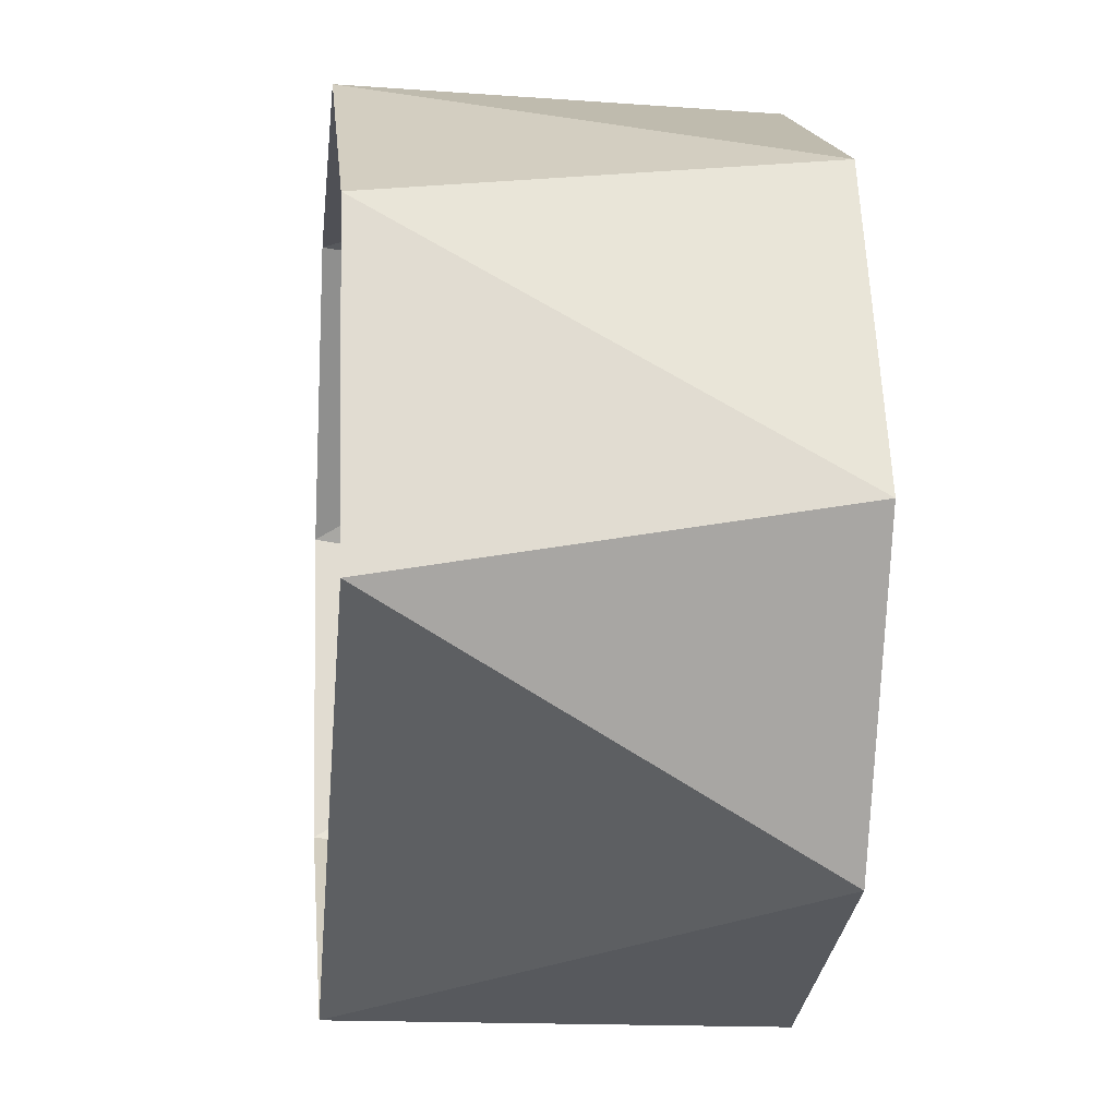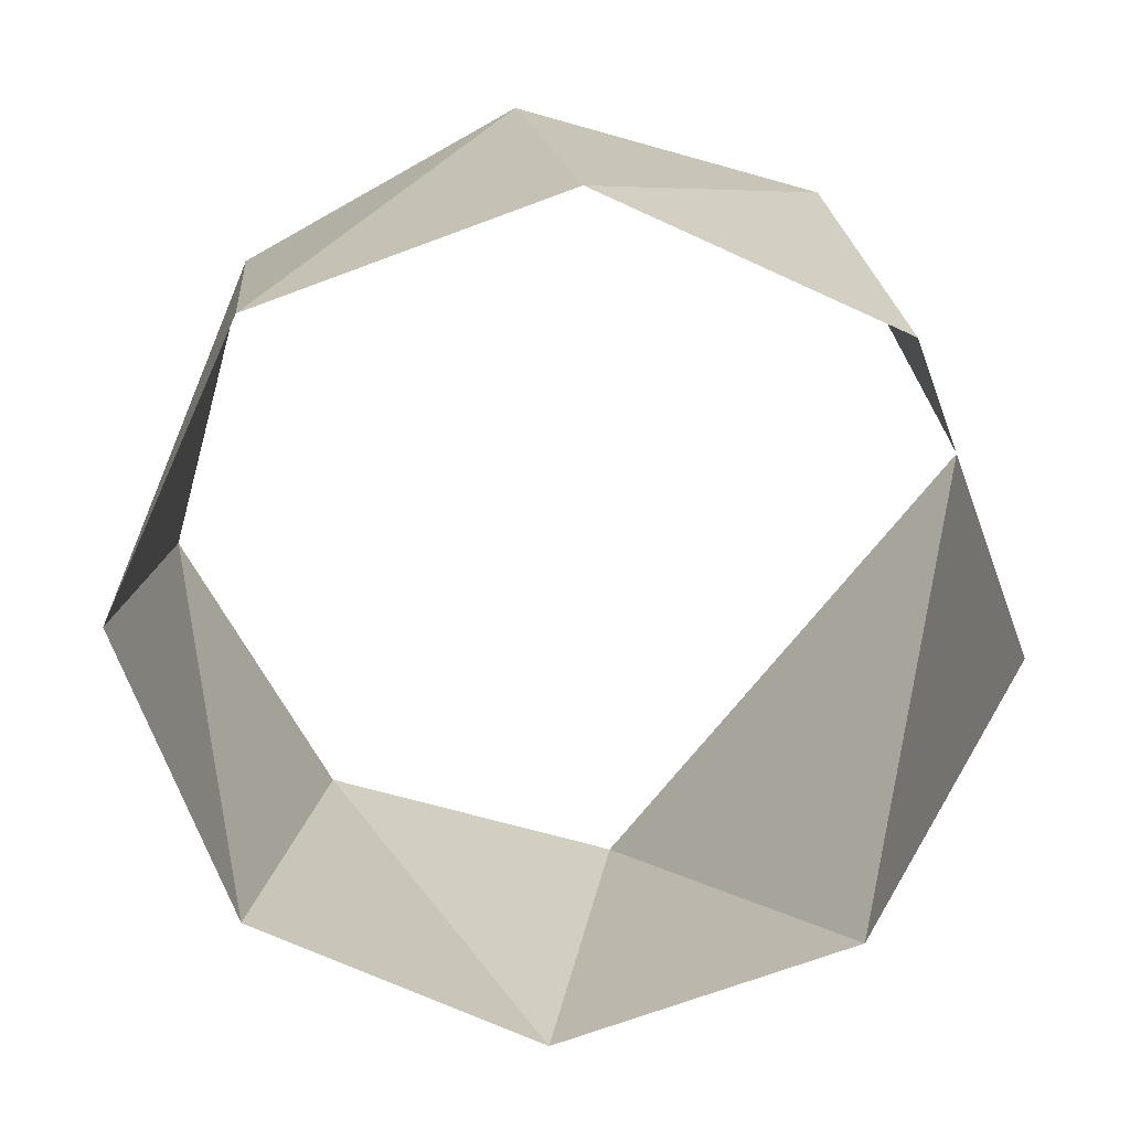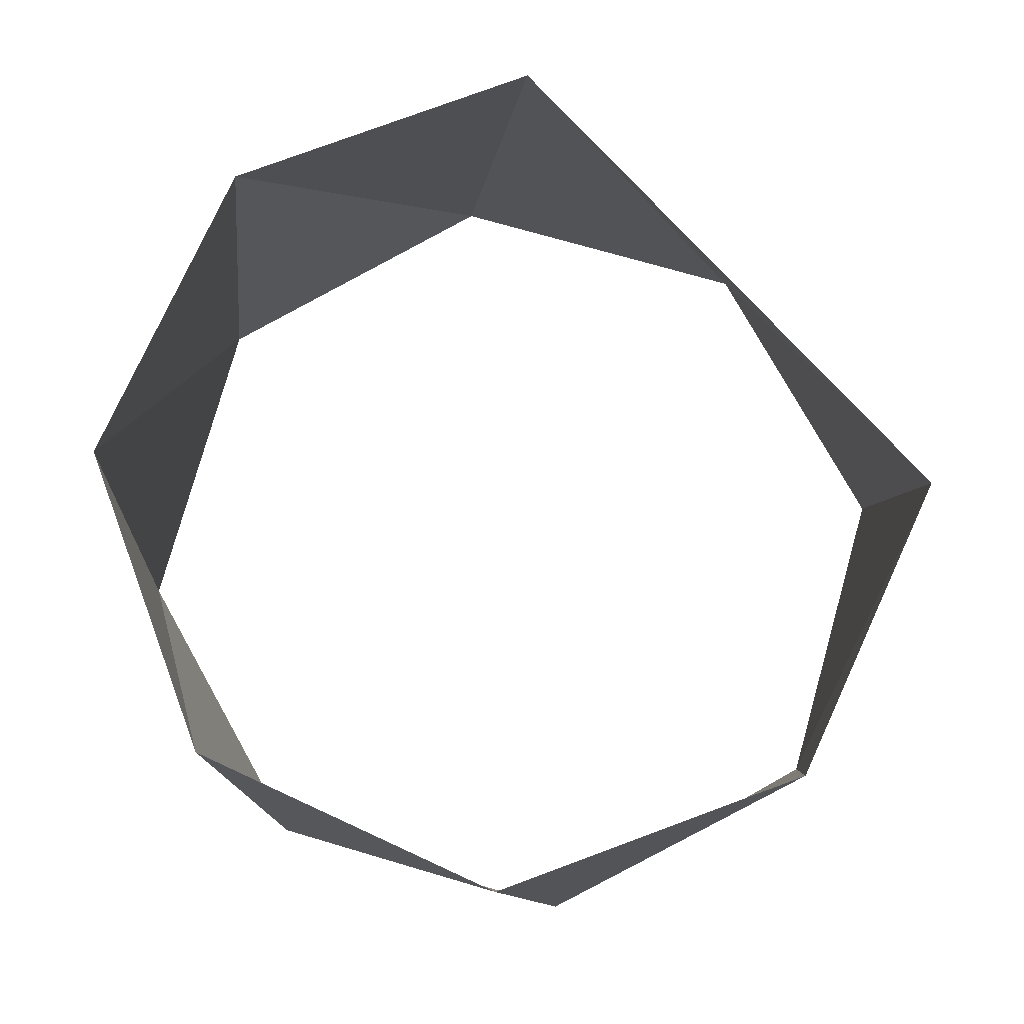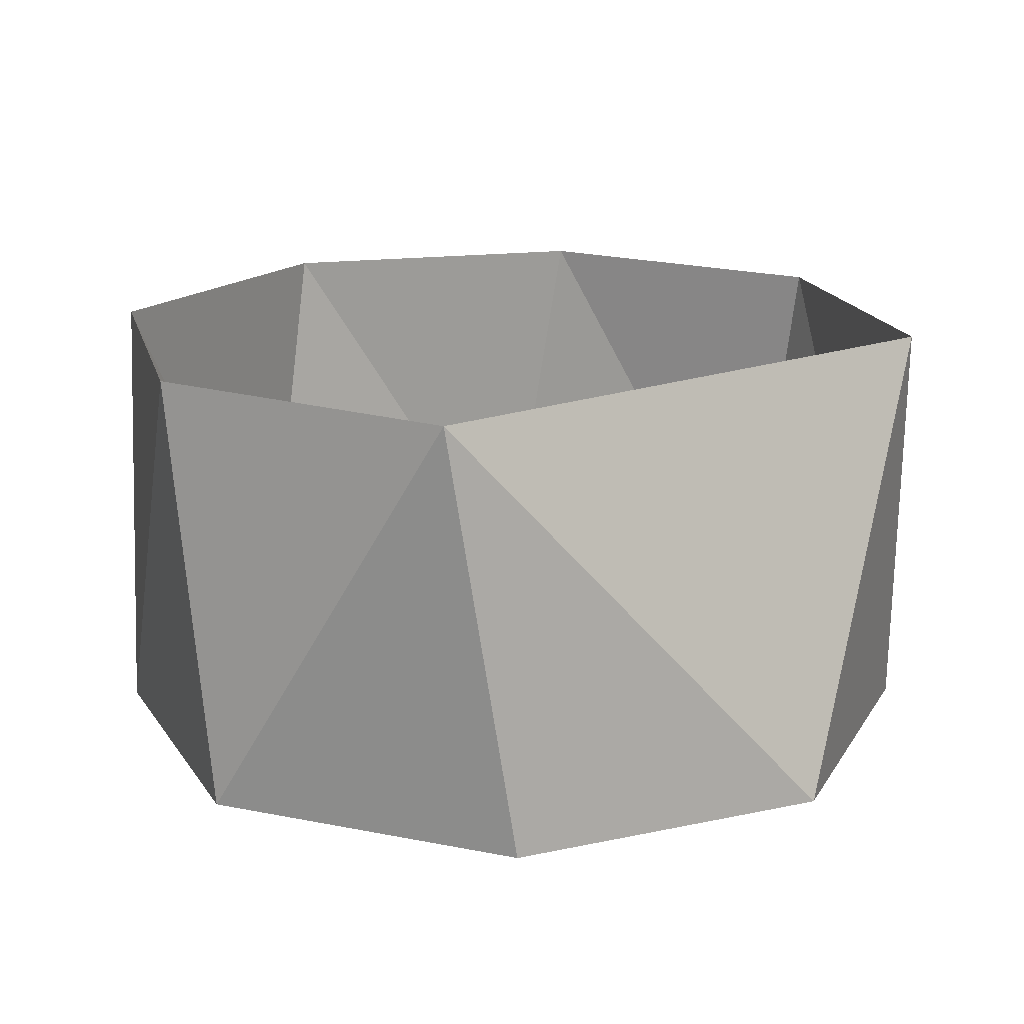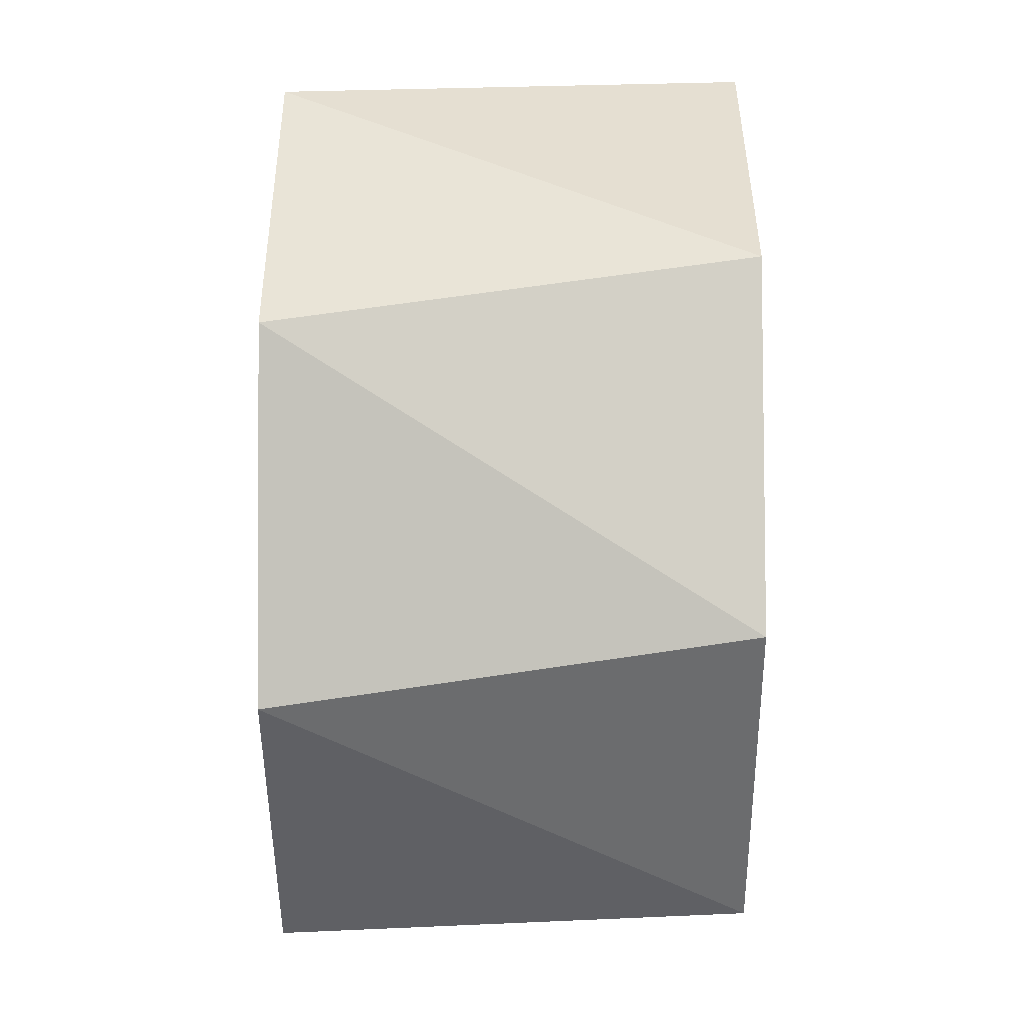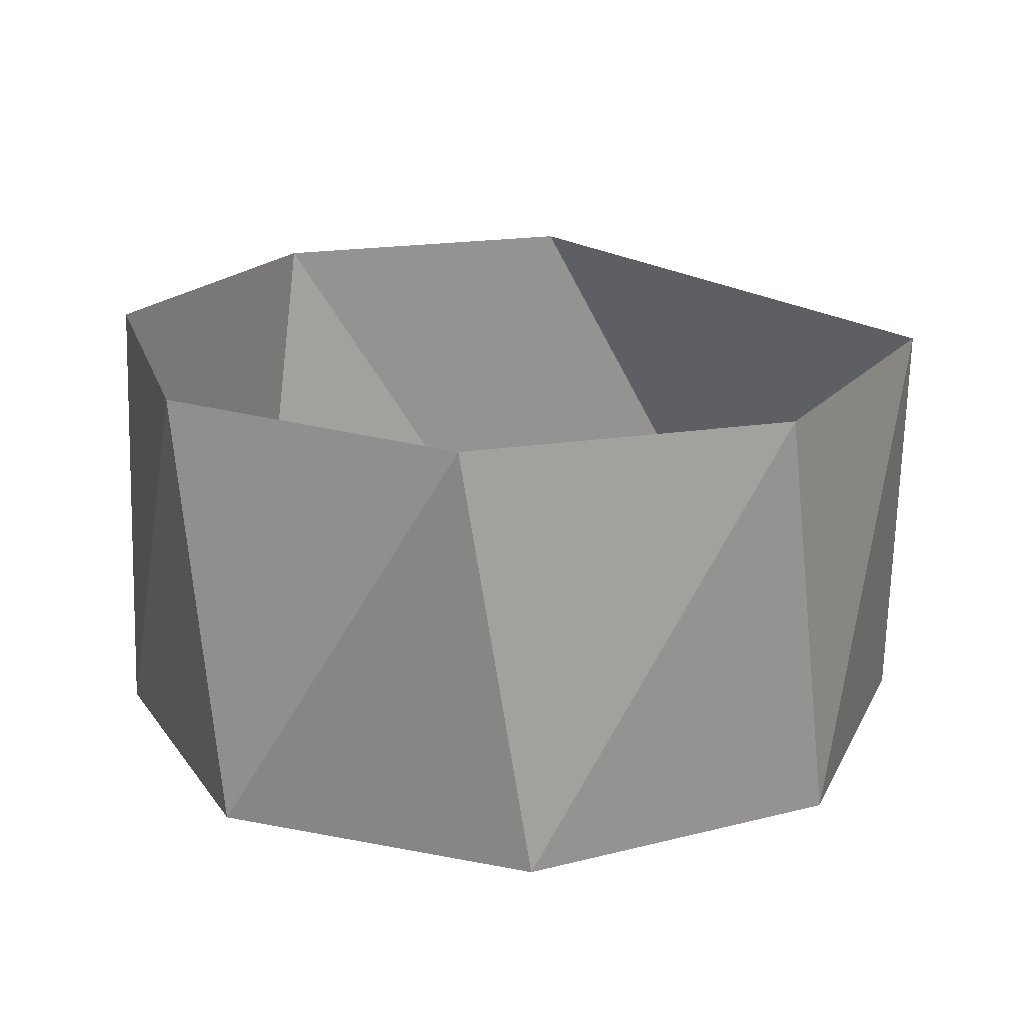
<metadata>
{"format":"obj","ext":"obj","renderer":"f3d","projection":"perspective","resolution":1024,"background":"white","views":[{"elev":-6.7,"azim":83.5,"up":"+Y"},{"elev":-70.2,"azim":-92.1,"up":"+Z"},{"elev":77.7,"azim":-96.8,"up":"+Z"},{"elev":17.4,"azim":-0.7,"up":"+Z"},{"elev":59.1,"azim":90.2,"up":"+Y"},{"elev":20.2,"azim":-92.5,"up":"+Z"}]}
</metadata>
<code>
v 1 -2.204e-15 90
v 0.7071 0.7071 90
v 4.892e-16 1 90
v -0.7071 0.7071 90
v -1 5.88e-15 90
v -0.7071 -0.7071 90
v -4.164e-15 -1 90
v 0.7071 -0.7071 90
v 0.9877 -0.1564 91
v 0.809 0.5878 91
v 0.809 0.5878 91
v 0.1564 0.9877 91
v -0.5878 0.809 91
v -0.9877 0.1564 91
v -0.809 -0.5878 91
v -0.1564 -0.9877 91
f 8 16 7
f 7 16 6
f 16 6 15
f 6 15 5
f 15 5 14
f 5 14 4
f 14 4 13
f 4 13 3
f 13 3 12
f 3 12 2
f 12 2 11
f 11 2 10
f 2 10 1
f 10 1 9
f 1 9 8
f 9 8 16

</code>
